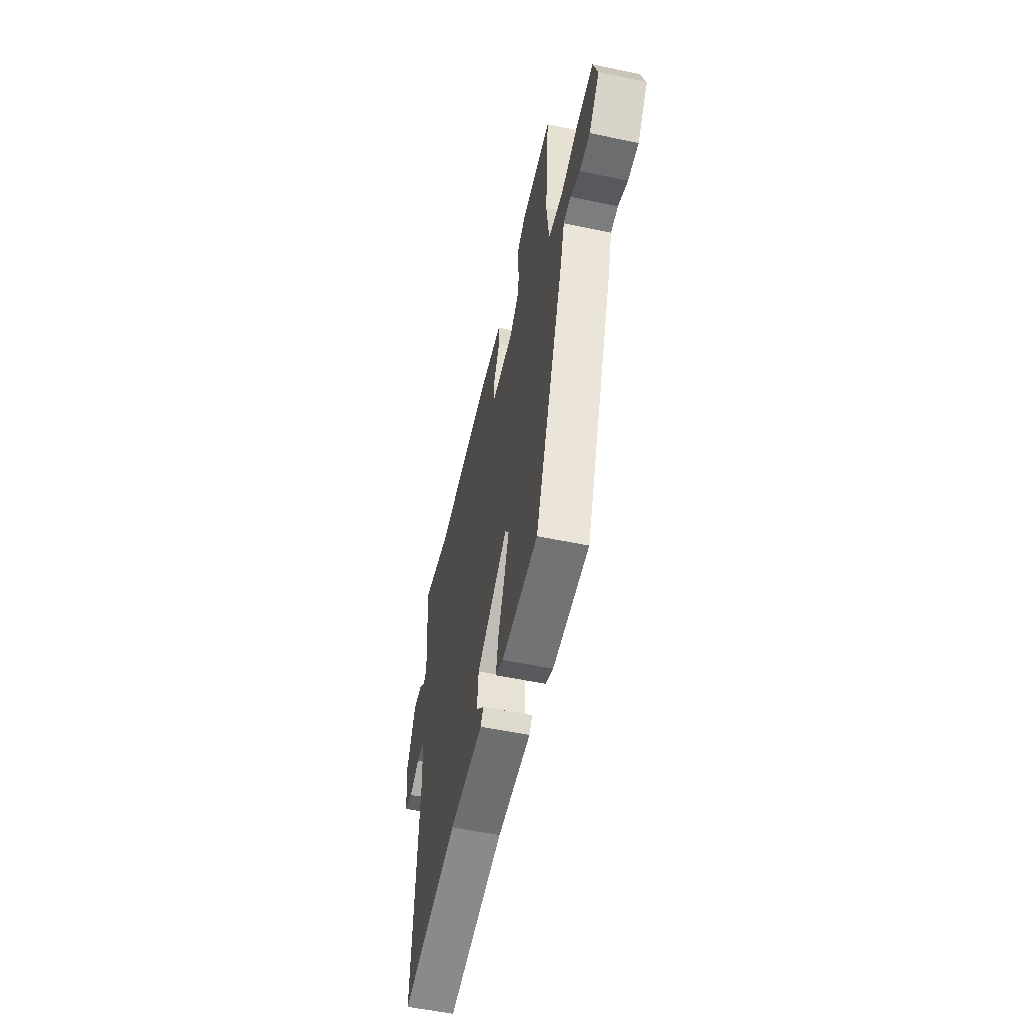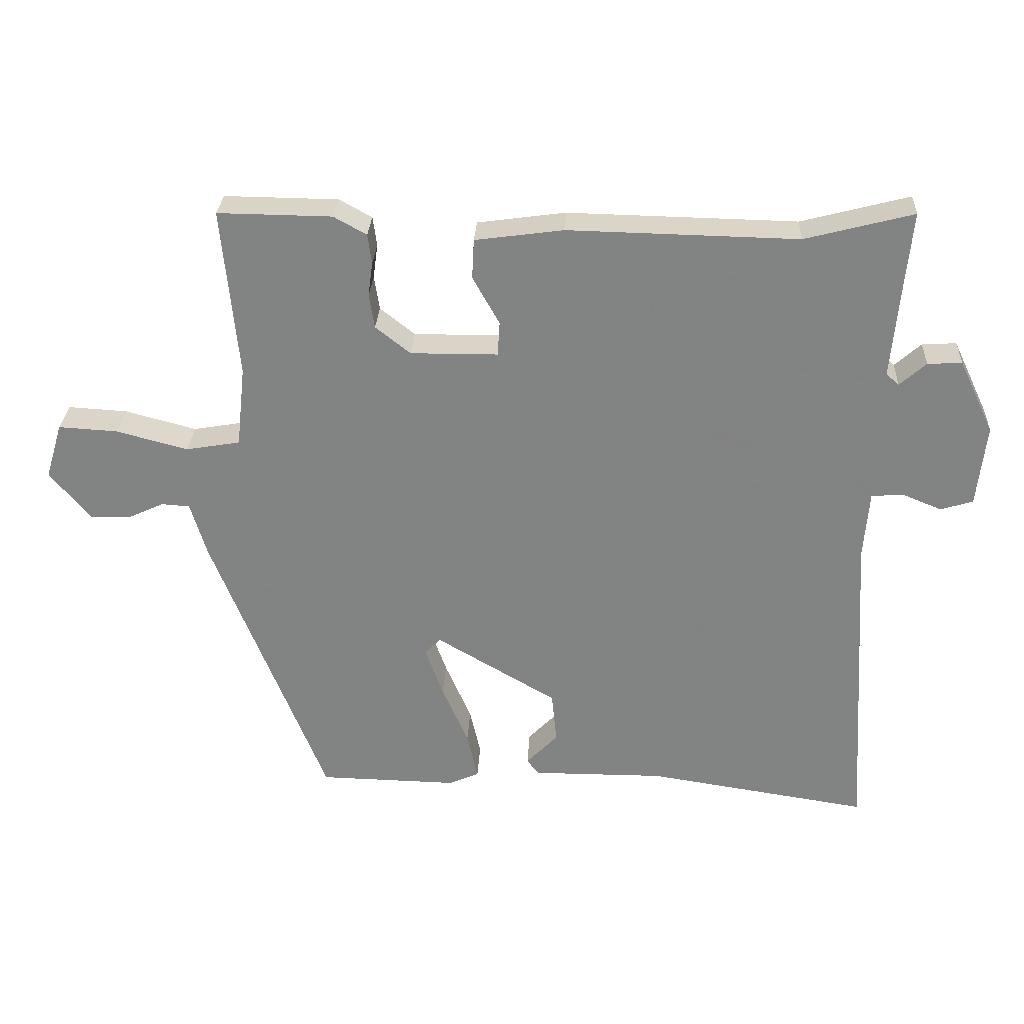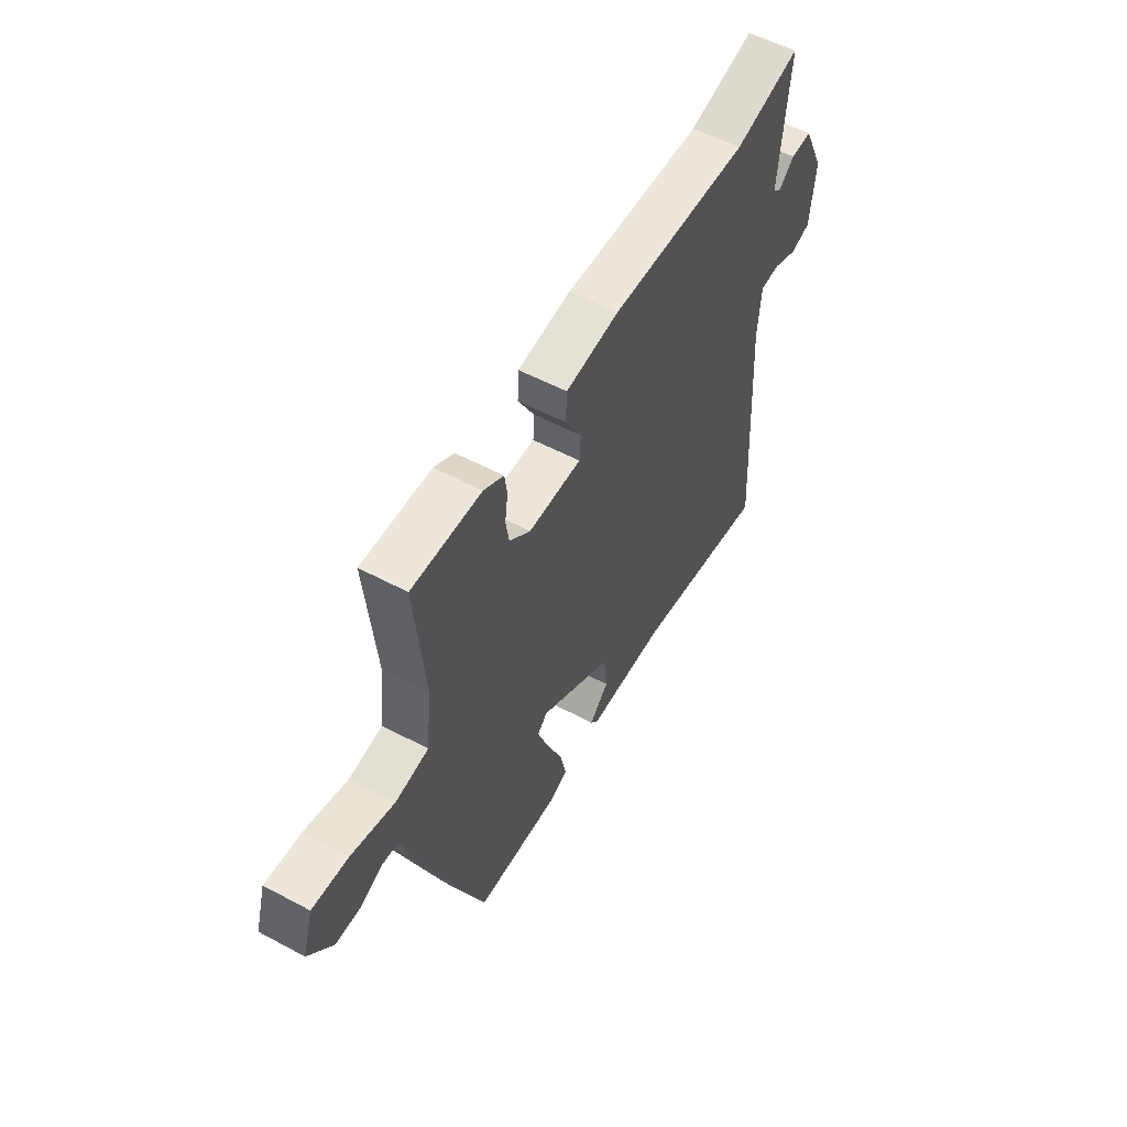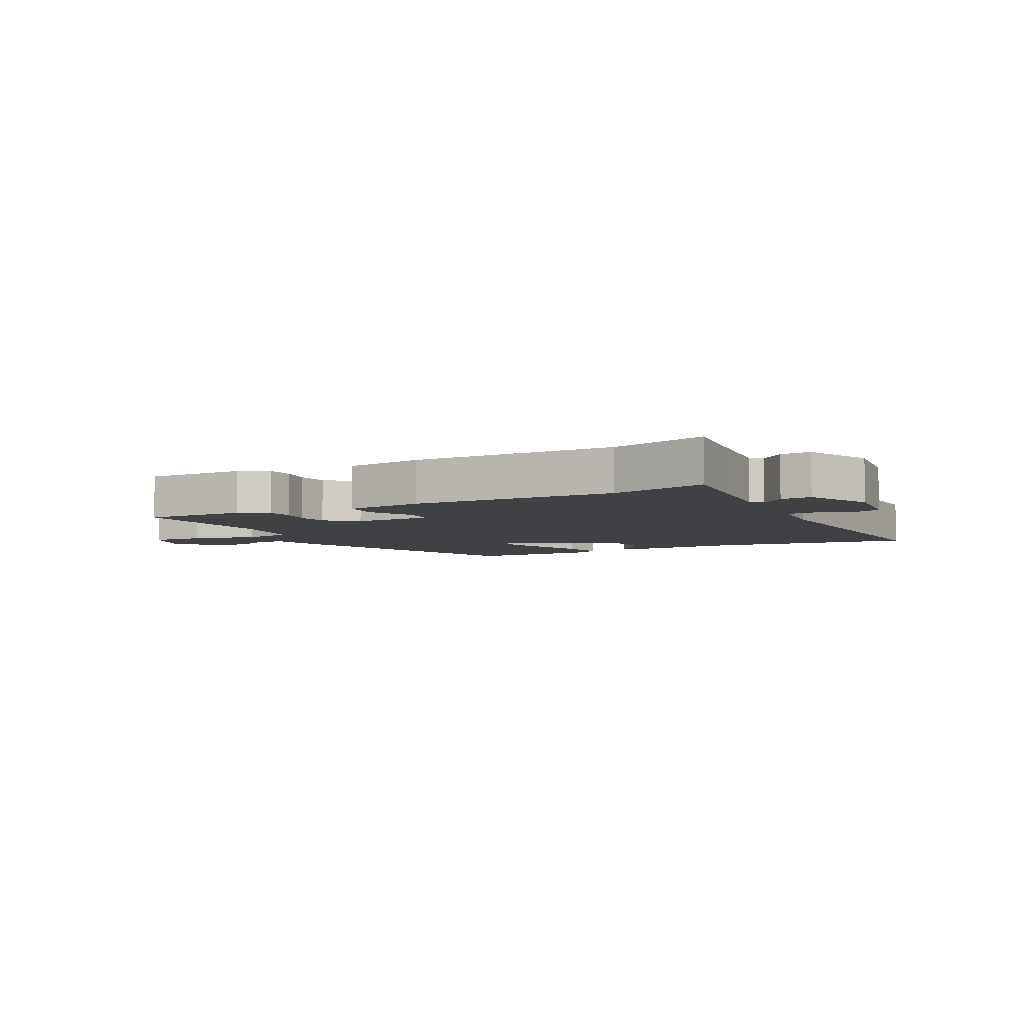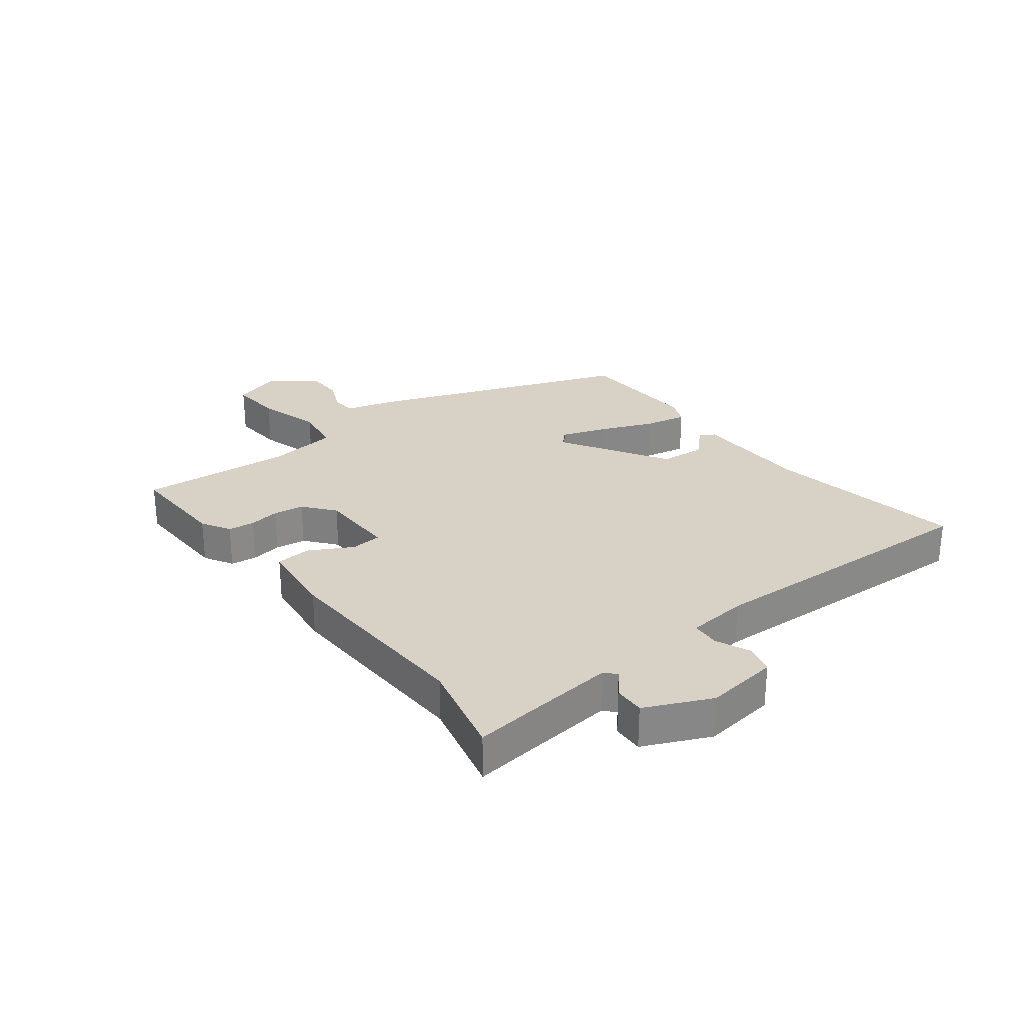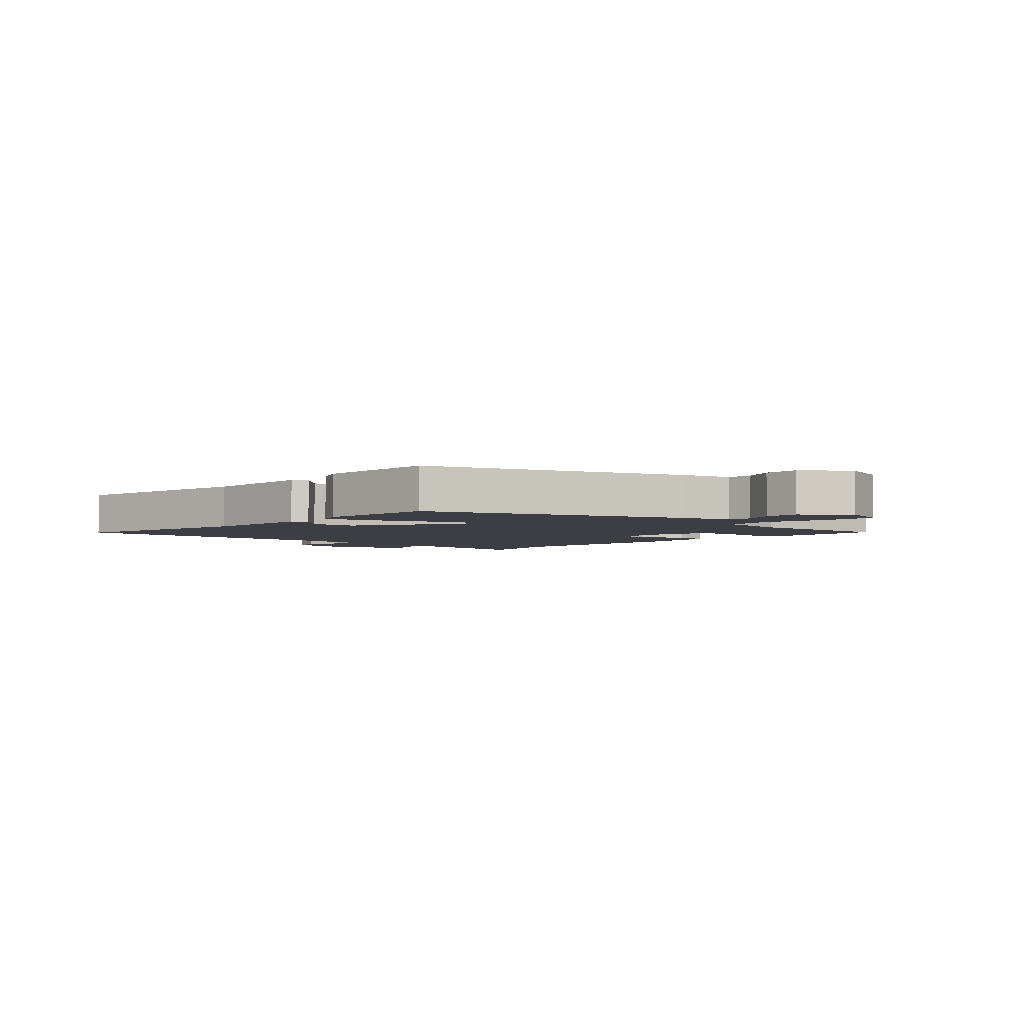
<metadata>
{"format":"obj","ext":"obj","renderer":"f3d","projection":"perspective","resolution":1024,"background":"white","views":[{"elev":-54.9,"azim":-102.5,"up":"+Z"},{"elev":28.7,"azim":3.0,"up":"+Z"},{"elev":55.1,"azim":-60.6,"up":"+Z"},{"elev":-5.9,"azim":27.2,"up":"+Y"},{"elev":27.6,"azim":51.3,"up":"+Y"},{"elev":-3.7,"azim":-133.8,"up":"+Y"}]}
</metadata>
<code>
v 0.362 0.07 0.464
v 0.523 0.07 0.506
v 0.513 0.07 0.402
v 0.5 0.07 0.254
v 0.519 0.07 0.237
v 0.558 0.07 0.272
v 0.609 0.07 0.275
v 0.661 0.07 0.166
v 0.648 0.07 0.044
v 0.6 0.07 0.029
v 0.541 0.07 0.053
v 0.494 0.07 0.049
v 0.486 0.07 -0.053
v 0.515 0.07 -0.533
v 0.185 0.07 -0.483
v -0.012 0.07 -0.484
v -0.029 0.07 -0.461
v 0.018 0.07 -0.412
v 0.01 0.07 -0.336
v -0.17 0.07 -0.231
v -0.194 0.07 -0.255
v -0.167 0.07 -0.329
v -0.128 0.07 -0.419
v -0.112 0.07 -0.49
v -0.156 0.07 -0.51
v -0.364 0.07 -0.506
v -0.534 0.07 -0.079
v -0.558 0.07 0.001
v -0.6 0.07 0.004
v -0.654 0.07 -0.021
v -0.714 0.07 -0.022
v -0.774 0.07 0.051
v -0.749 0.07 0.134
v -0.661 0.07 0.129
v -0.554 0.07 0.101
v -0.473 0.07 0.115
v -0.46 0.07 0.235
v -0.484 0.07 0.487
v -0.314 0.07 0.485
v -0.265 0.07 0.458
v -0.259 0.07 0.414
v -0.266 0.07 0.363
v -0.258 0.07 0.312
v -0.206 0.07 0.271
v -0.076 0.07 0.272
v -0.073 0.07 0.323
v -0.113 0.07 0.394
v -0.11 0.07 0.453
v 0.021 0.07 0.471
v 0.362 0 0.464
v 0.523 0 0.506
v 0.513 0 0.402
v 0.5 0 0.254
v 0.519 0 0.237
v 0.558 0 0.272
v 0.609 0 0.275
v 0.661 0 0.166
v 0.648 0 0.044
v 0.6 0 0.029
v 0.541 0 0.053
v 0.494 0 0.049
v 0.486 0 -0.053
v 0.515 0 -0.533
v 0.185 0 -0.483
v -0.012 0 -0.484
v -0.029 0 -0.461
v 0.018 0 -0.412
v 0.01 0 -0.336
v -0.17 0 -0.231
v -0.194 0 -0.255
v -0.167 0 -0.329
v -0.128 0 -0.419
v -0.112 0 -0.49
v -0.156 0 -0.51
v -0.364 0 -0.506
v -0.534 0 -0.079
v -0.558 0 0.001
v -0.6 0 0.004
v -0.654 0 -0.021
v -0.714 0 -0.022
v -0.774 0 0.051
v -0.749 0 0.134
v -0.661 0 0.129
v -0.554 0 0.101
v -0.473 0 0.115
v -0.46 0 0.235
v -0.484 0 0.487
v -0.314 0 0.485
v -0.265 0 0.458
v -0.259 0 0.414
v -0.266 0 0.363
v -0.258 0 0.312
v -0.206 0 0.271
v -0.076 0 0.272
v -0.073 0 0.323
v -0.113 0 0.394
v -0.11 0 0.453
v 0.021 0 0.471
f 48 49 1
f 47 48 1
f 46 47 1
f 1 2 3
f 46 1 3
f 45 46 3
f 40 41 42
f 39 40 42
f 38 39 42
f 37 38 42
f 36 37 42 43
f 33 34 35
f 32 33 35
f 31 32 35
f 30 31 35
f 29 30 35
f 28 29 35 36
f 27 28 36
f 26 27 36
f 25 26 36
f 24 25 36
f 23 24 36
f 22 23 36
f 21 22 36
f 36 43 44
f 21 36 44
f 20 21 44
f 15 16 17 18
f 15 18 19
f 14 15 19
f 13 14 19
f 20 44 45
f 19 20 45
f 13 19 45
f 12 13 45
f 9 10 11
f 8 9 11
f 7 8 11
f 6 7 11
f 5 6 11
f 45 3 4
f 11 12 45
f 5 11 45
f 4 5 45
f 50 98 97
f 50 97 96
f 50 96 95
f 52 51 50
f 52 50 95
f 52 95 94
f 91 90 89
f 91 89 88
f 91 88 87
f 91 87 86
f 92 91 86 85
f 84 83 82
f 84 82 81
f 84 81 80
f 84 80 79
f 84 79 78
f 85 84 78 77
f 85 77 76
f 85 76 75
f 85 75 74
f 85 74 73
f 85 73 72
f 85 72 71
f 85 71 70
f 93 92 85
f 93 85 70
f 93 70 69
f 67 66 65 64
f 68 67 64
f 68 64 63
f 68 63 62
f 94 93 69
f 94 69 68
f 94 68 62
f 94 62 61
f 60 59 58
f 60 58 57
f 60 57 56
f 60 56 55
f 60 55 54
f 53 52 94
f 94 61 60
f 94 60 54
f 94 54 53
f 1 50 51 2
f 2 51 52 3
f 3 52 53 4
f 4 53 54 5
f 5 54 55 6
f 6 55 56 7
f 7 56 57 8
f 8 57 58 9
f 9 58 59 10
f 10 59 60 11
f 11 60 61 12
f 12 61 62 13
f 13 62 63 14
f 14 63 64 15
f 15 64 65 16
f 16 65 66 17
f 17 66 67 18
f 18 67 68 19
f 19 68 69 20
f 20 69 70 21
f 21 70 71 22
f 22 71 72 23
f 23 72 73 24
f 24 73 74 25
f 25 74 75 26
f 26 75 76 27
f 27 76 77 28
f 28 77 78 29
f 29 78 79 30
f 30 79 80 31
f 31 80 81 32
f 32 81 82 33
f 33 82 83 34
f 34 83 84 35
f 35 84 85 36
f 36 85 86 37
f 37 86 87 38
f 38 87 88 39
f 39 88 89 40
f 40 89 90 41
f 41 90 91 42
f 42 91 92 43
f 43 92 93 44
f 44 93 94 45
f 45 94 95 46
f 46 95 96 47
f 47 96 97 48
f 48 97 98 49
f 49 98 50 1

</code>
